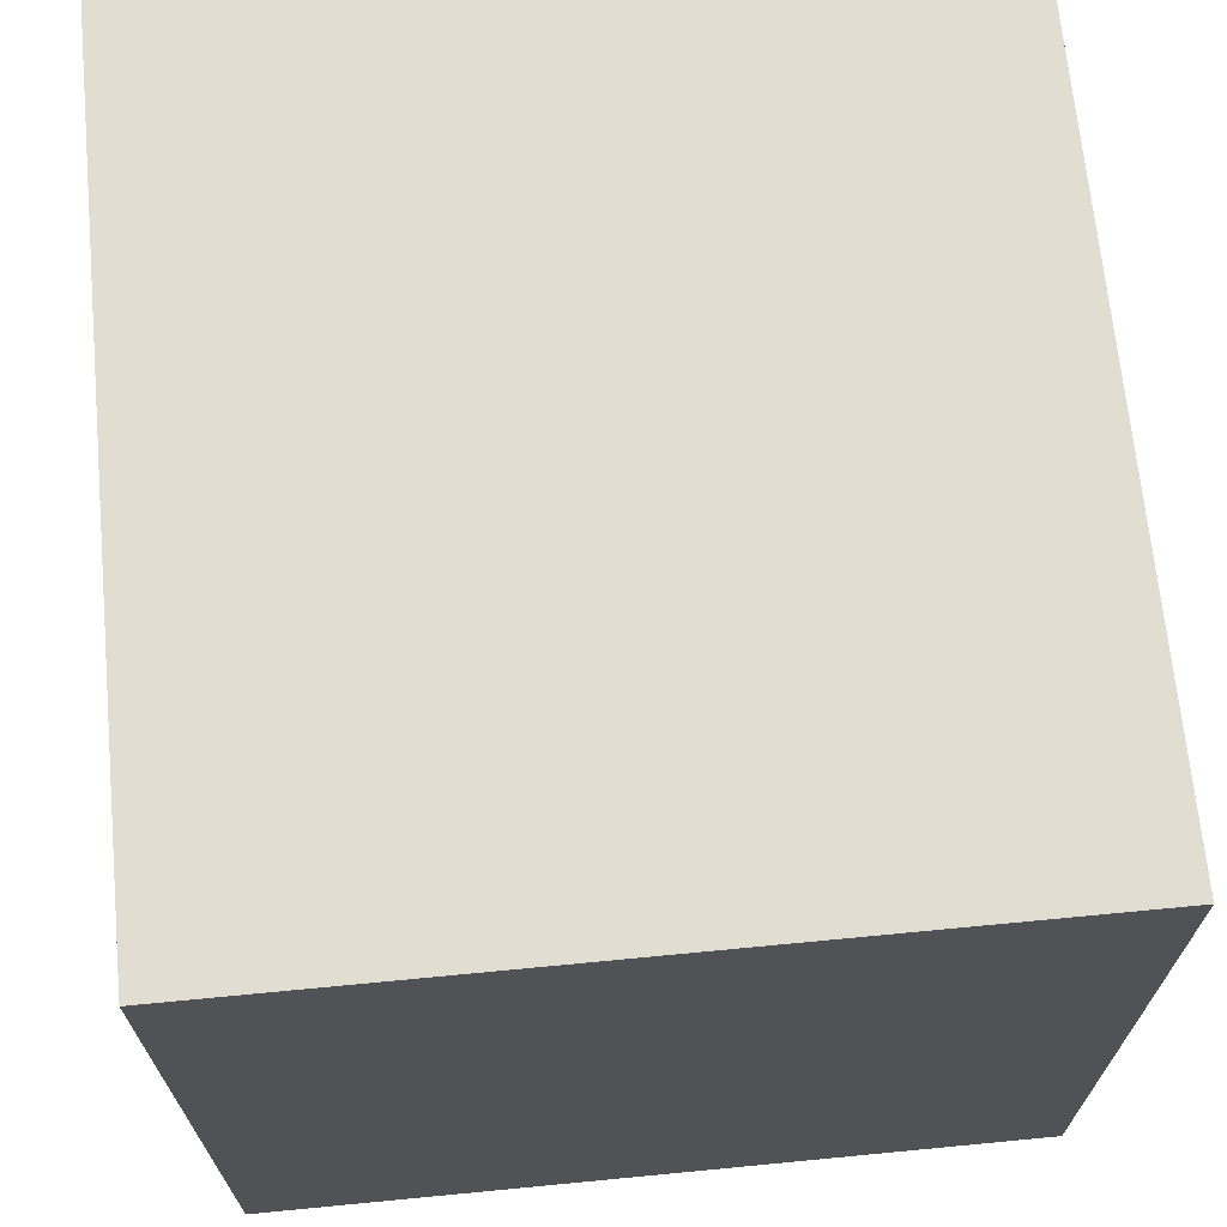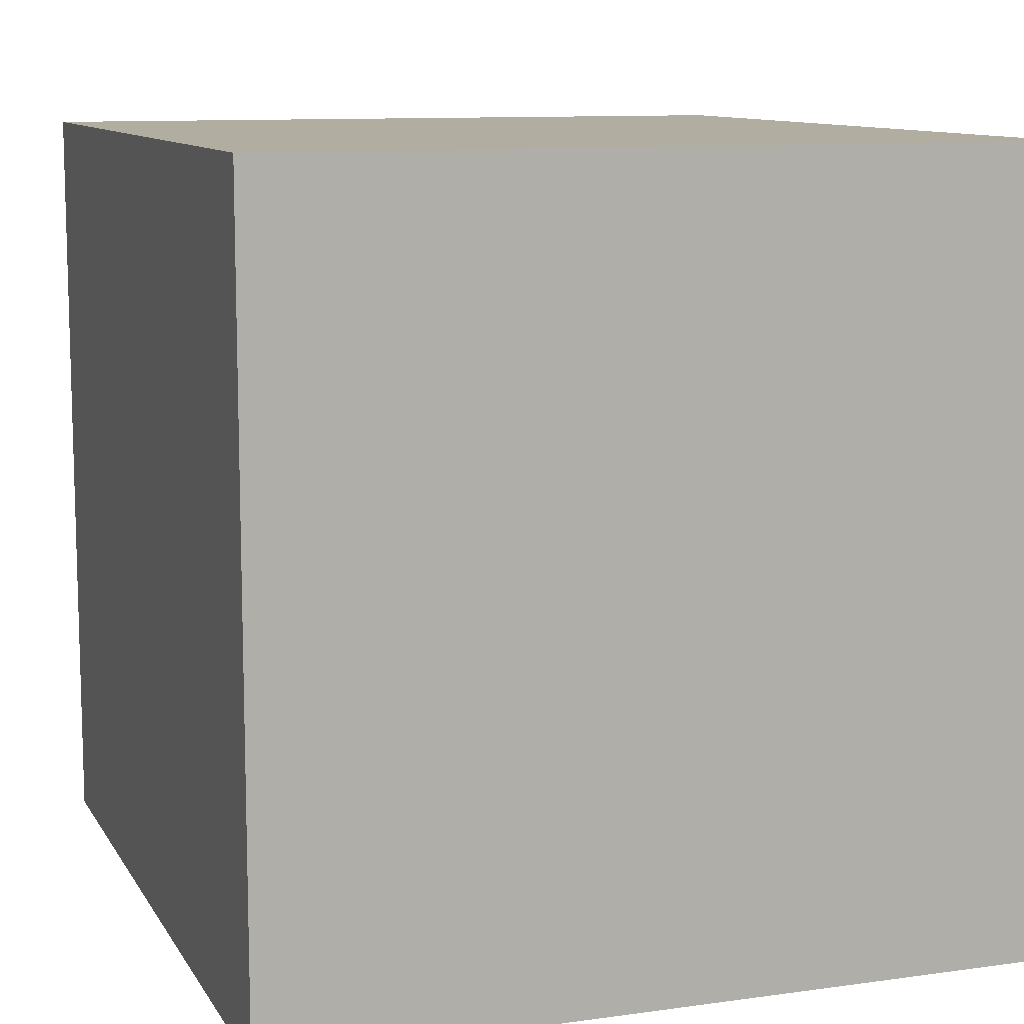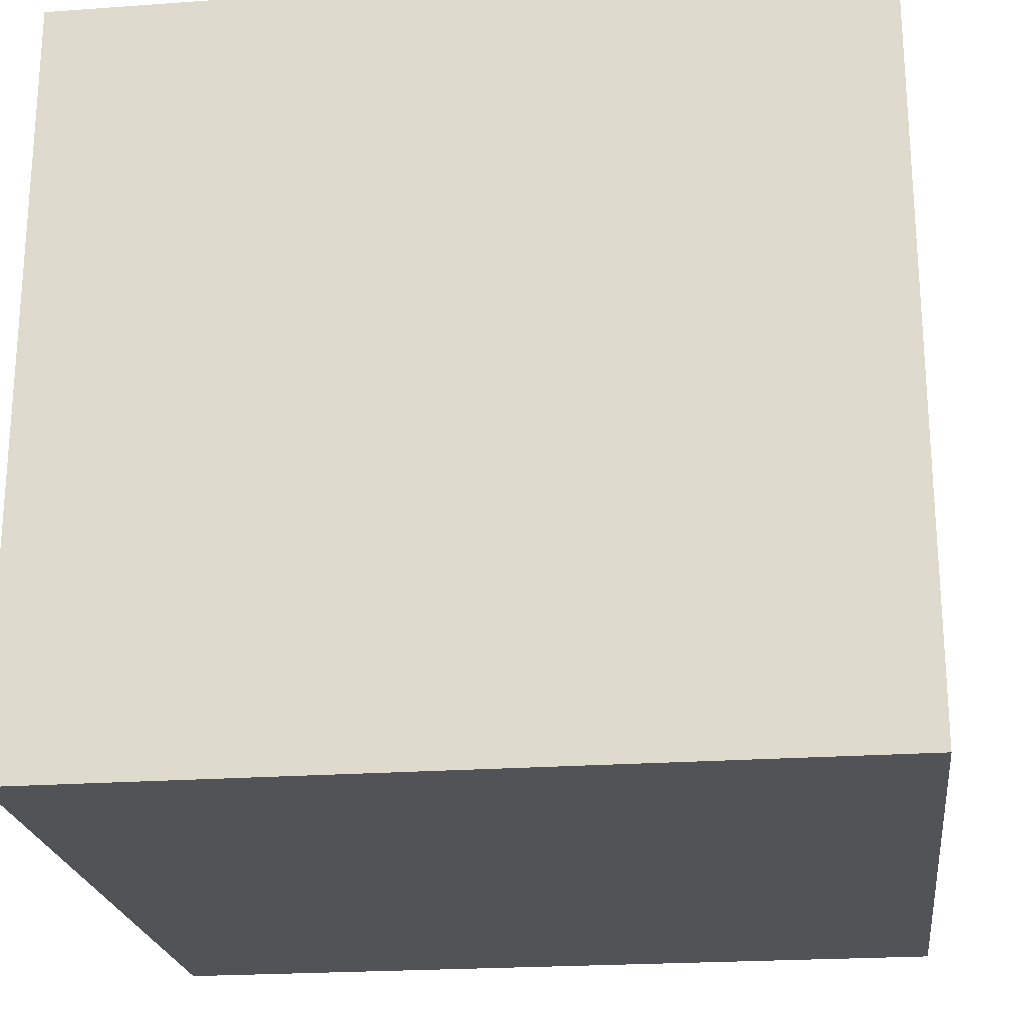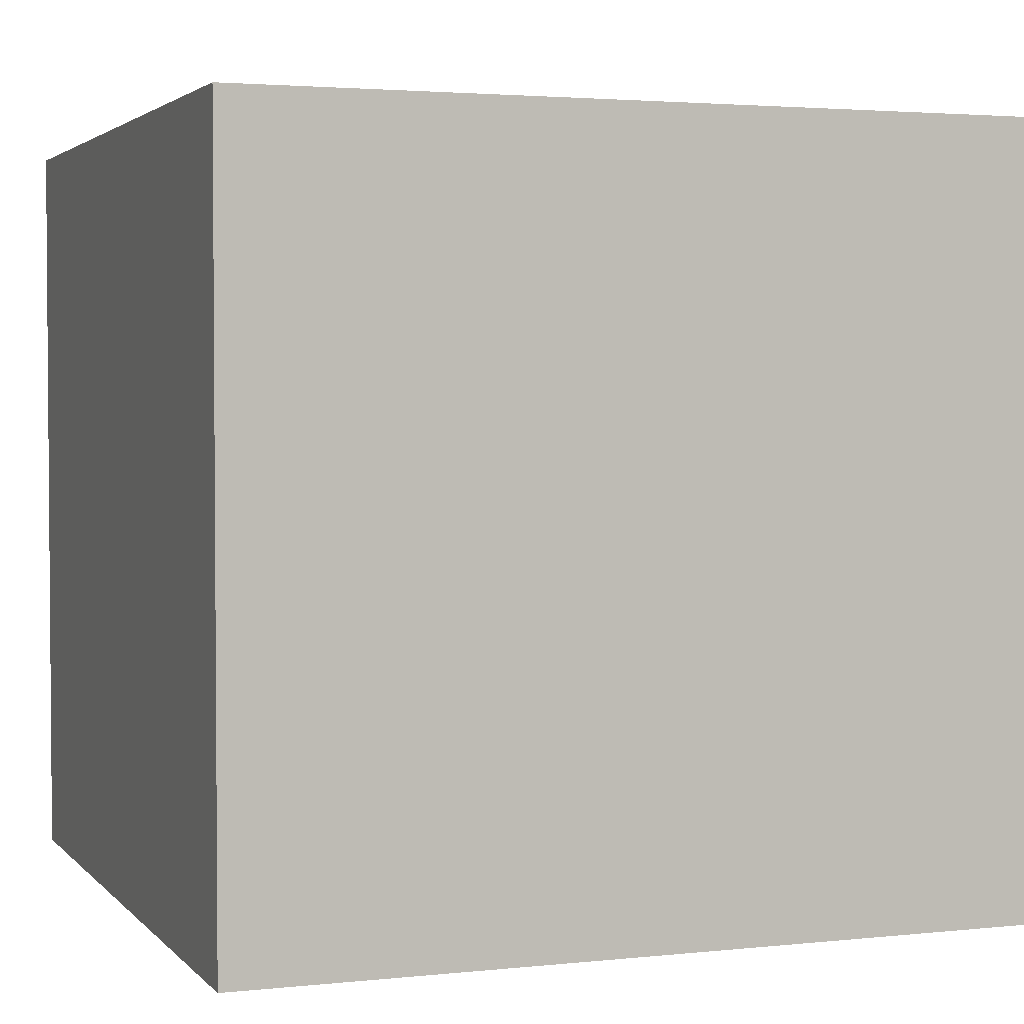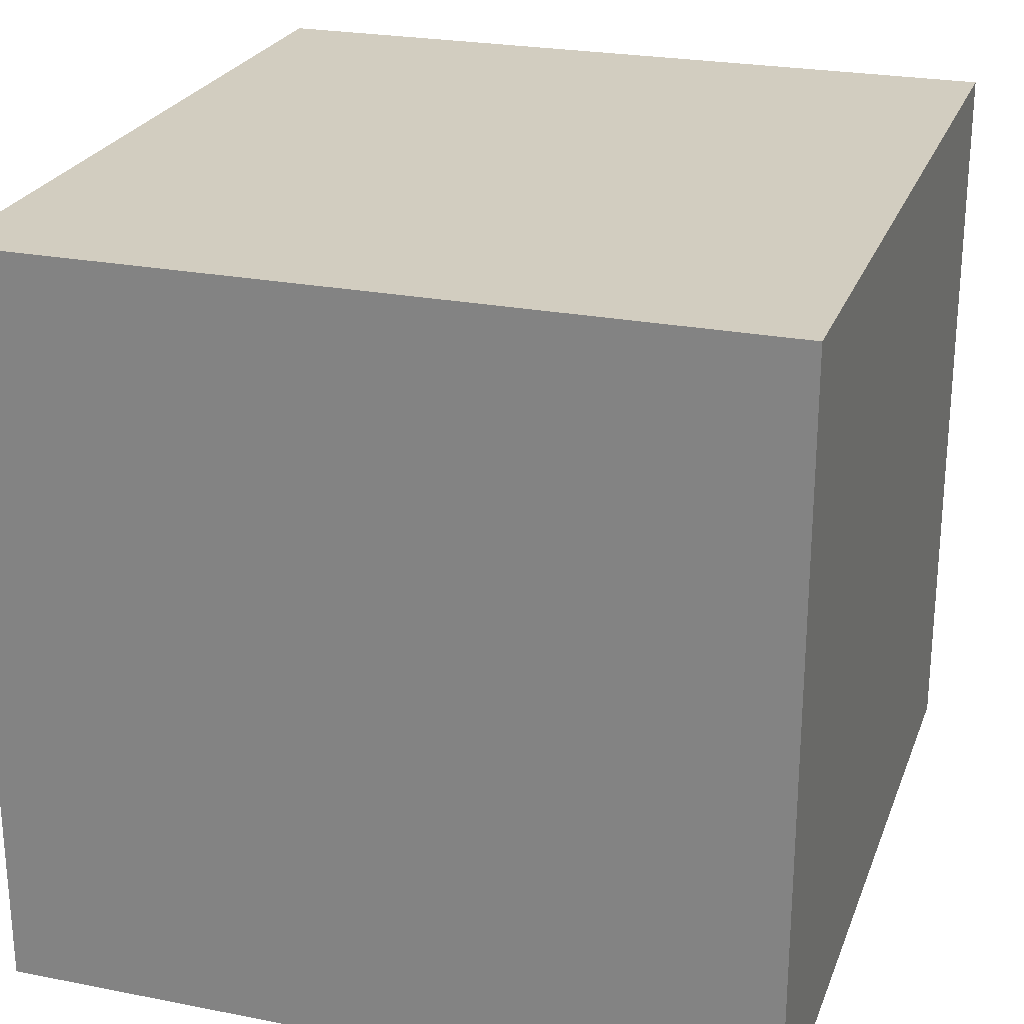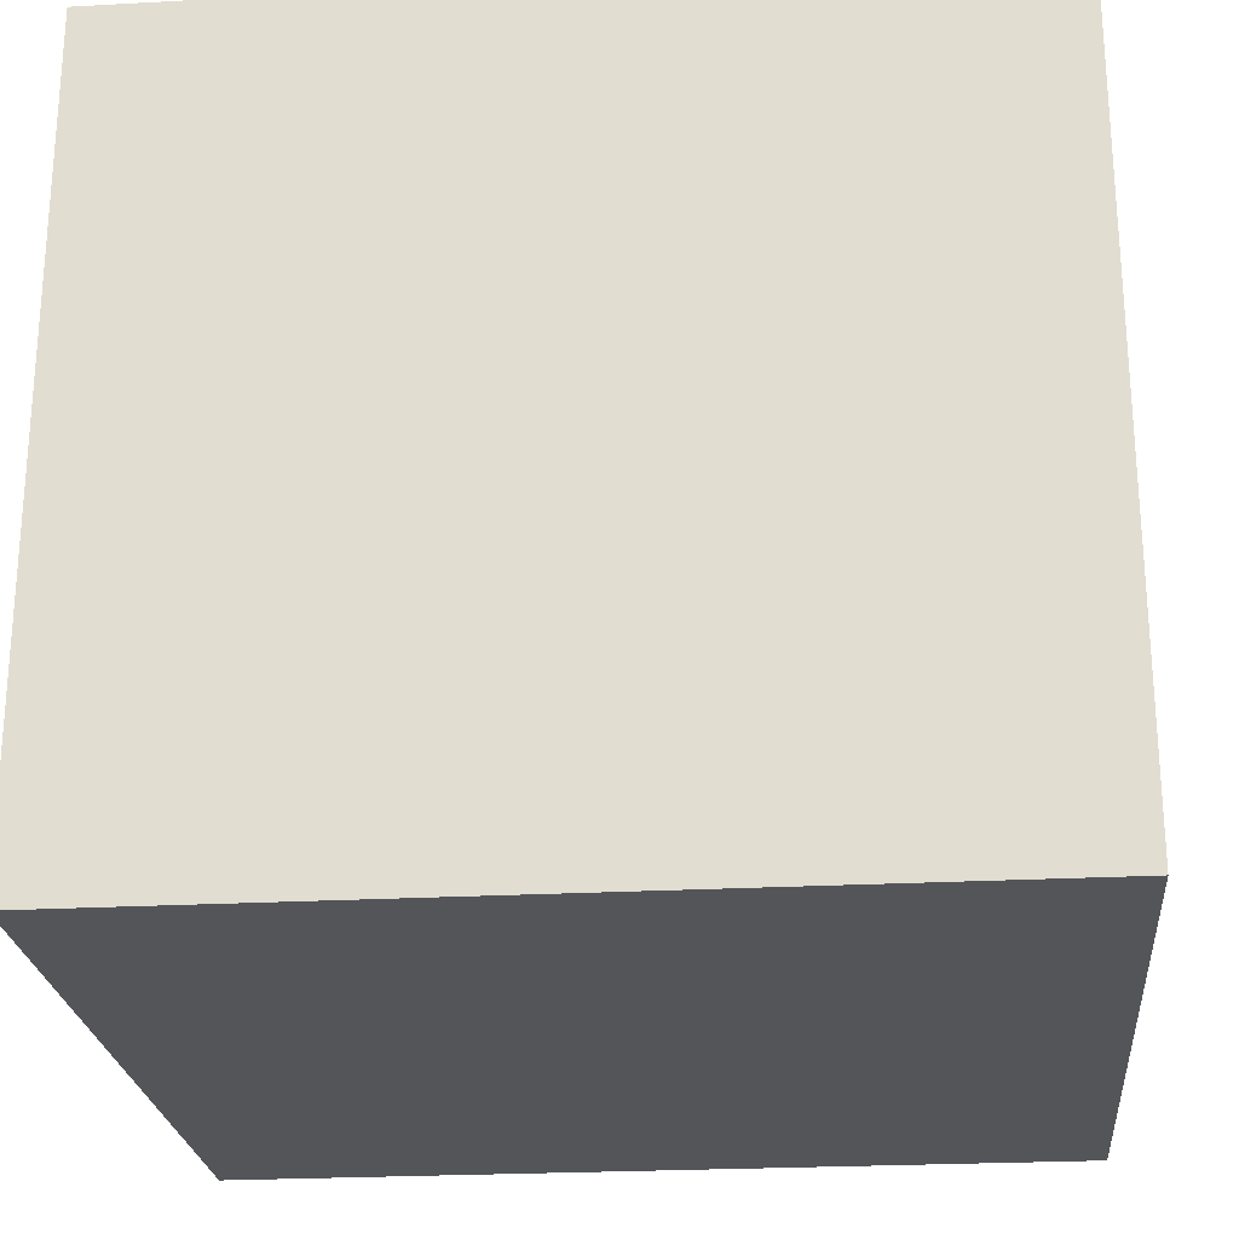
<metadata>
{"format":"obj","ext":"obj","renderer":"f3d","projection":"perspective","resolution":1024,"background":"white","views":[{"elev":68.5,"azim":84.5,"up":"+Y"},{"elev":10.5,"azim":-109.3,"up":"+Y"},{"elev":-22.4,"azim":7.1,"up":"+Y"},{"elev":2.8,"azim":-20.4,"up":"+Z"},{"elev":24.6,"azim":-72.2,"up":"+Z"},{"elev":-24.2,"azim":-174.8,"up":"+Z"}]}
</metadata>
<code>
o exit_2.001_Cube.036
v 0.7276 0.09996 -0.438
v 0.7276 0.09996 -0.2303
v 0.9508 0.09996 -0.438
v 0.9508 0.09996 -0.2303
v 0.7276 -0.1122 -0.2303
v 0.7276 -0.1122 -0.438
v 0.9508 -0.1122 -0.438
v 0.9508 -0.1122 -0.2303
f 2 3 1
f 7 5 6
f 8 3 4
f 7 1 3
f 5 4 2
f 6 2 1
f 2 4 3
f 7 8 5
f 8 7 3
f 7 6 1
f 5 8 4
f 6 5 2

</code>
